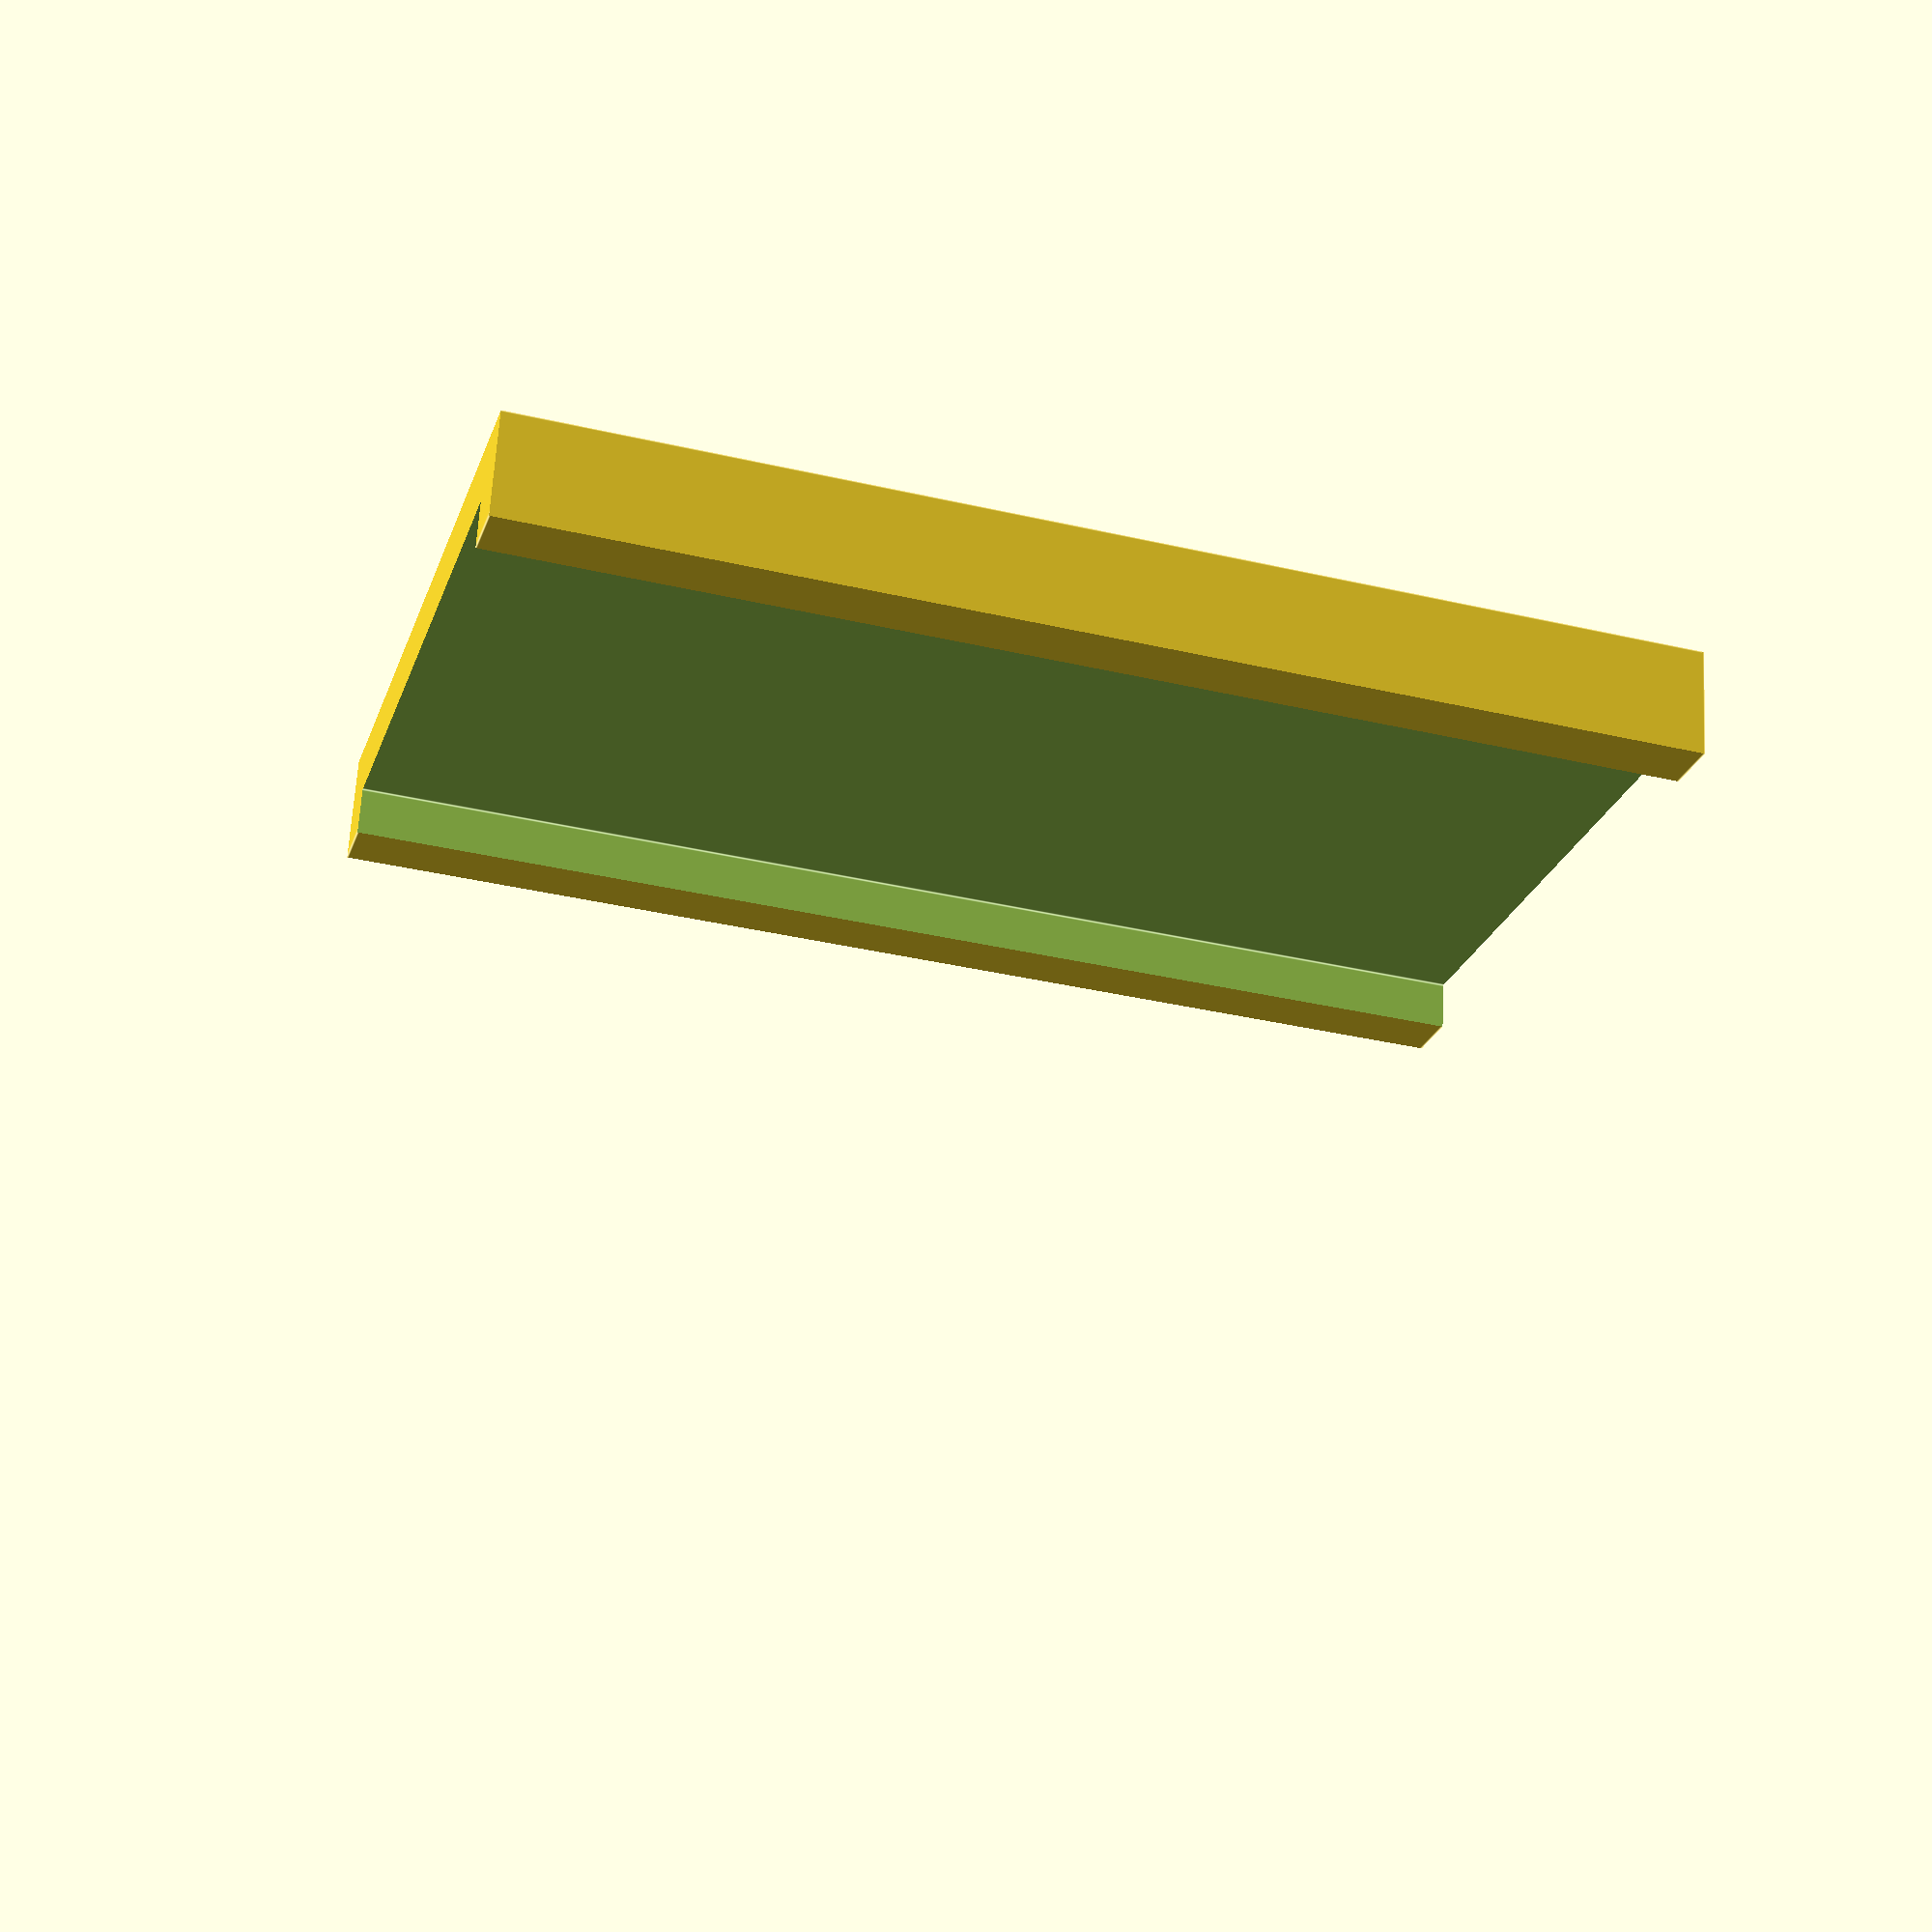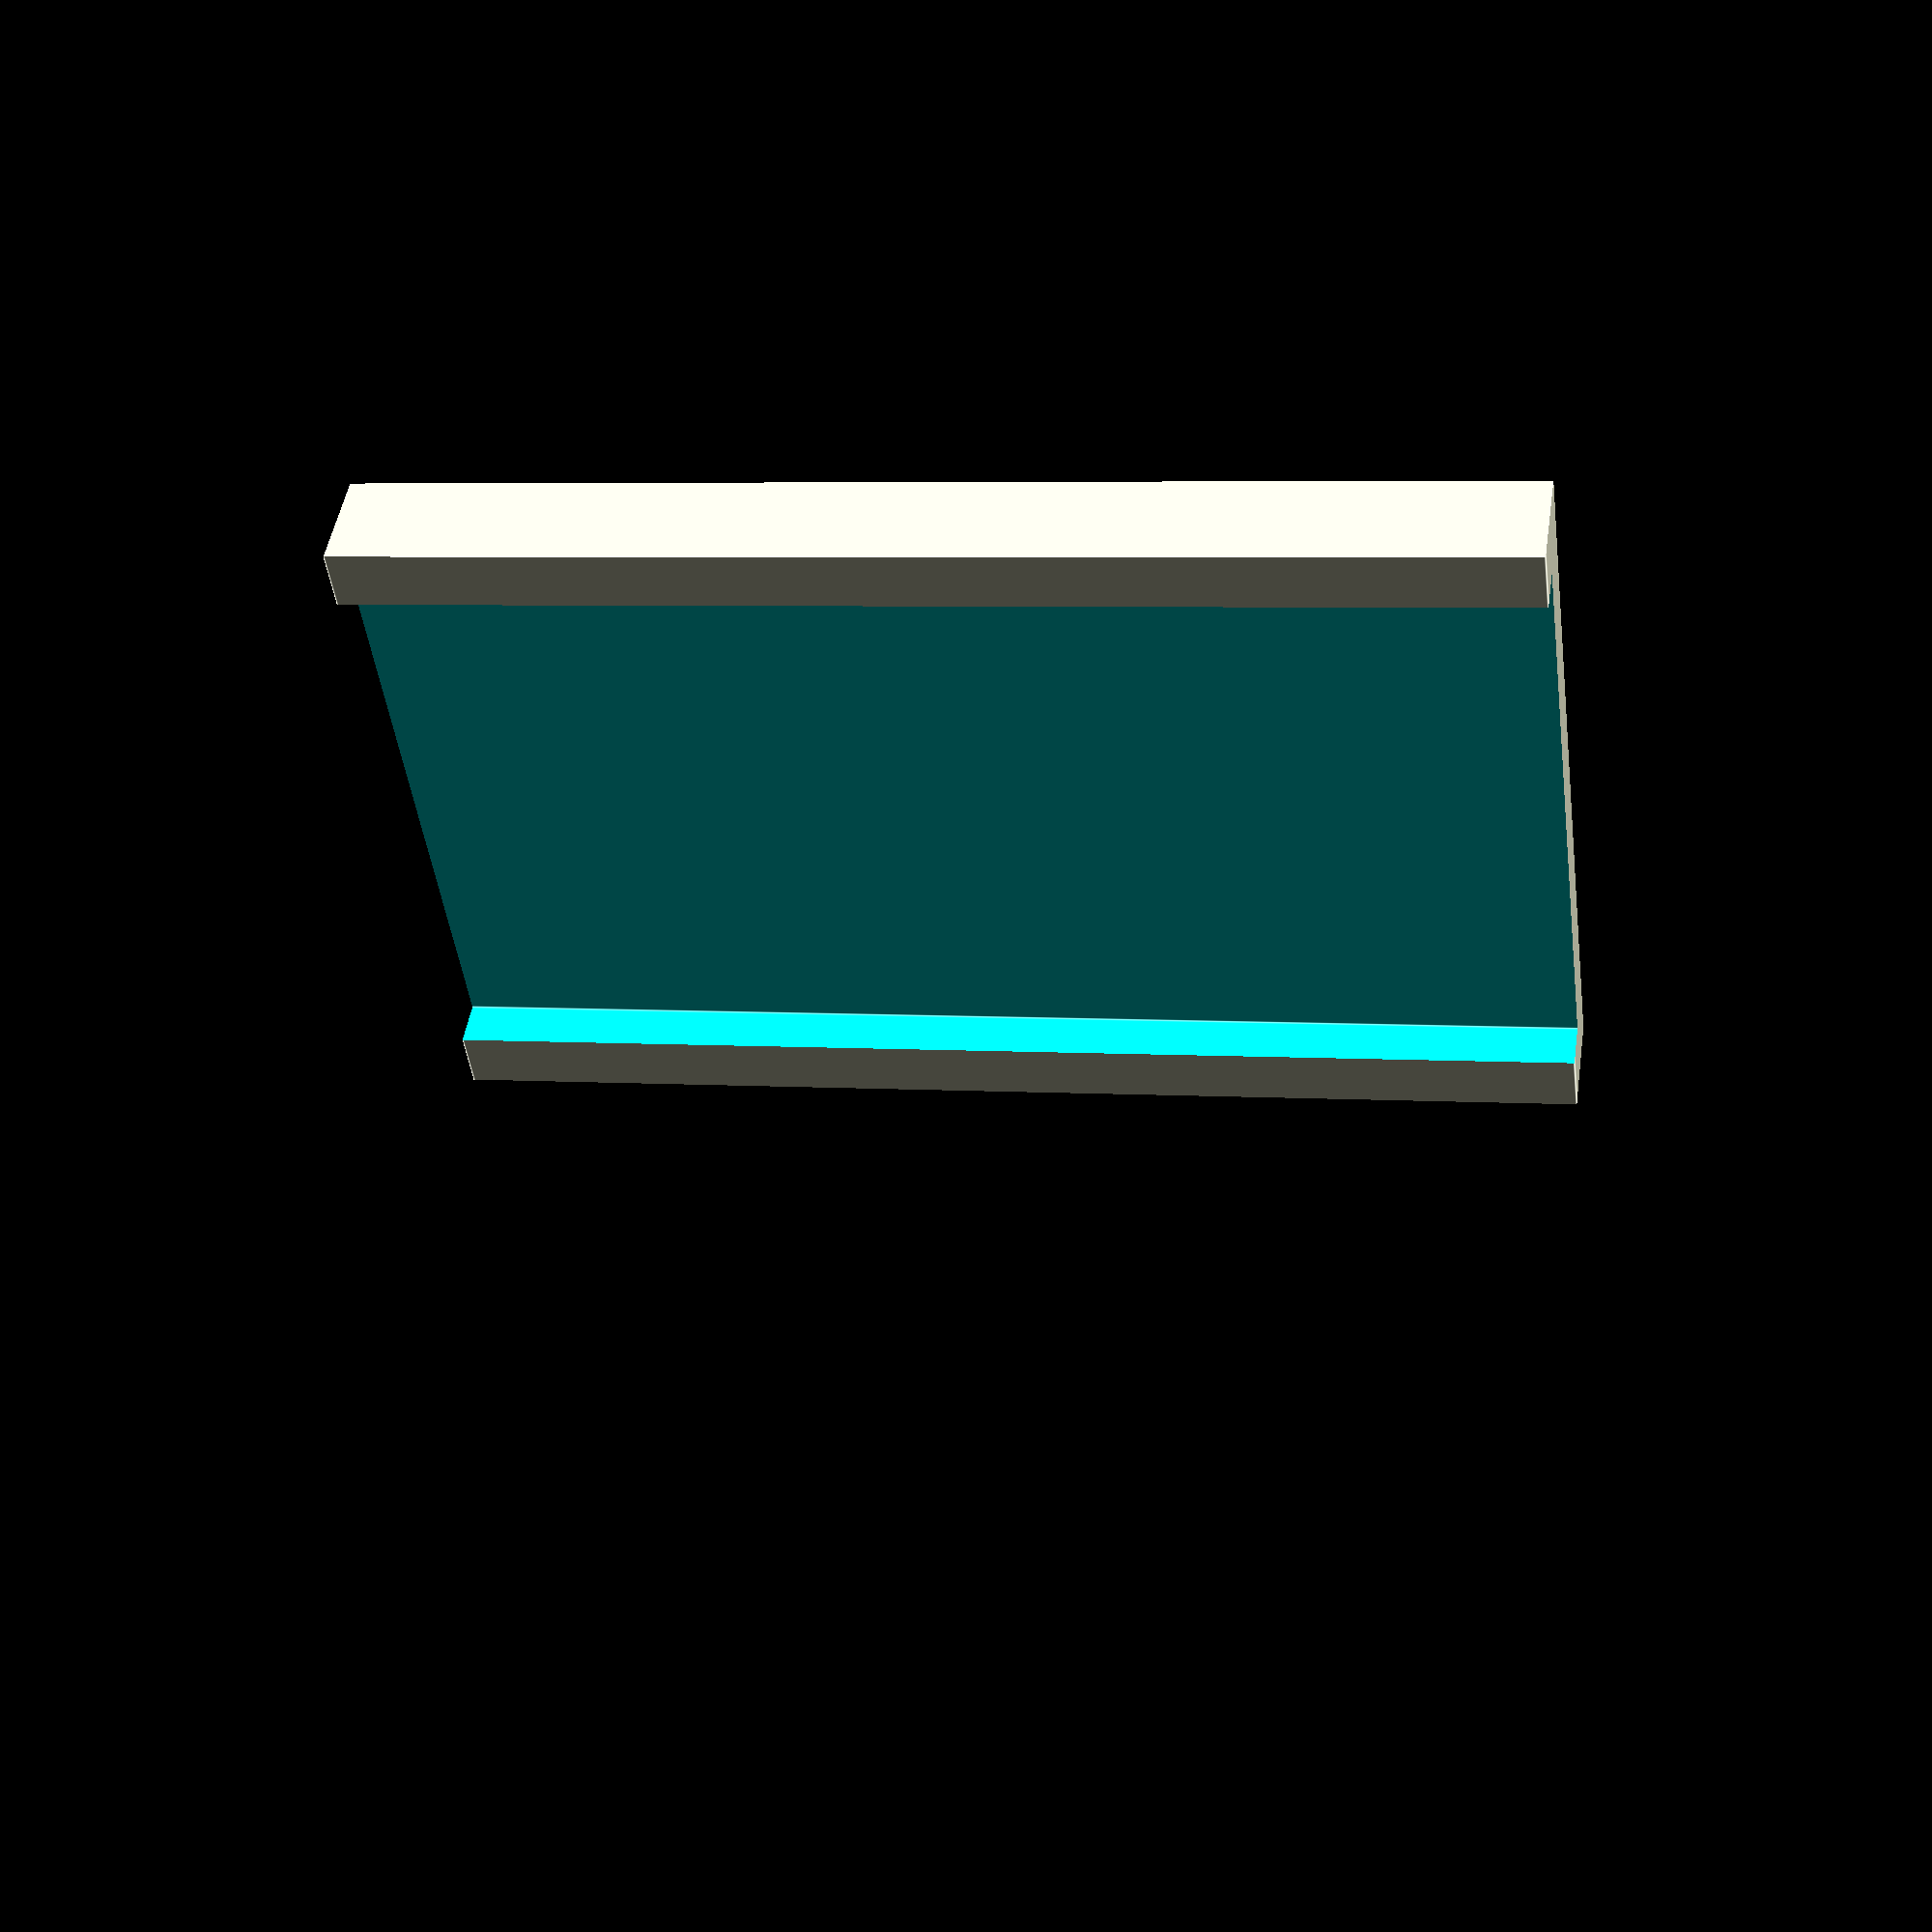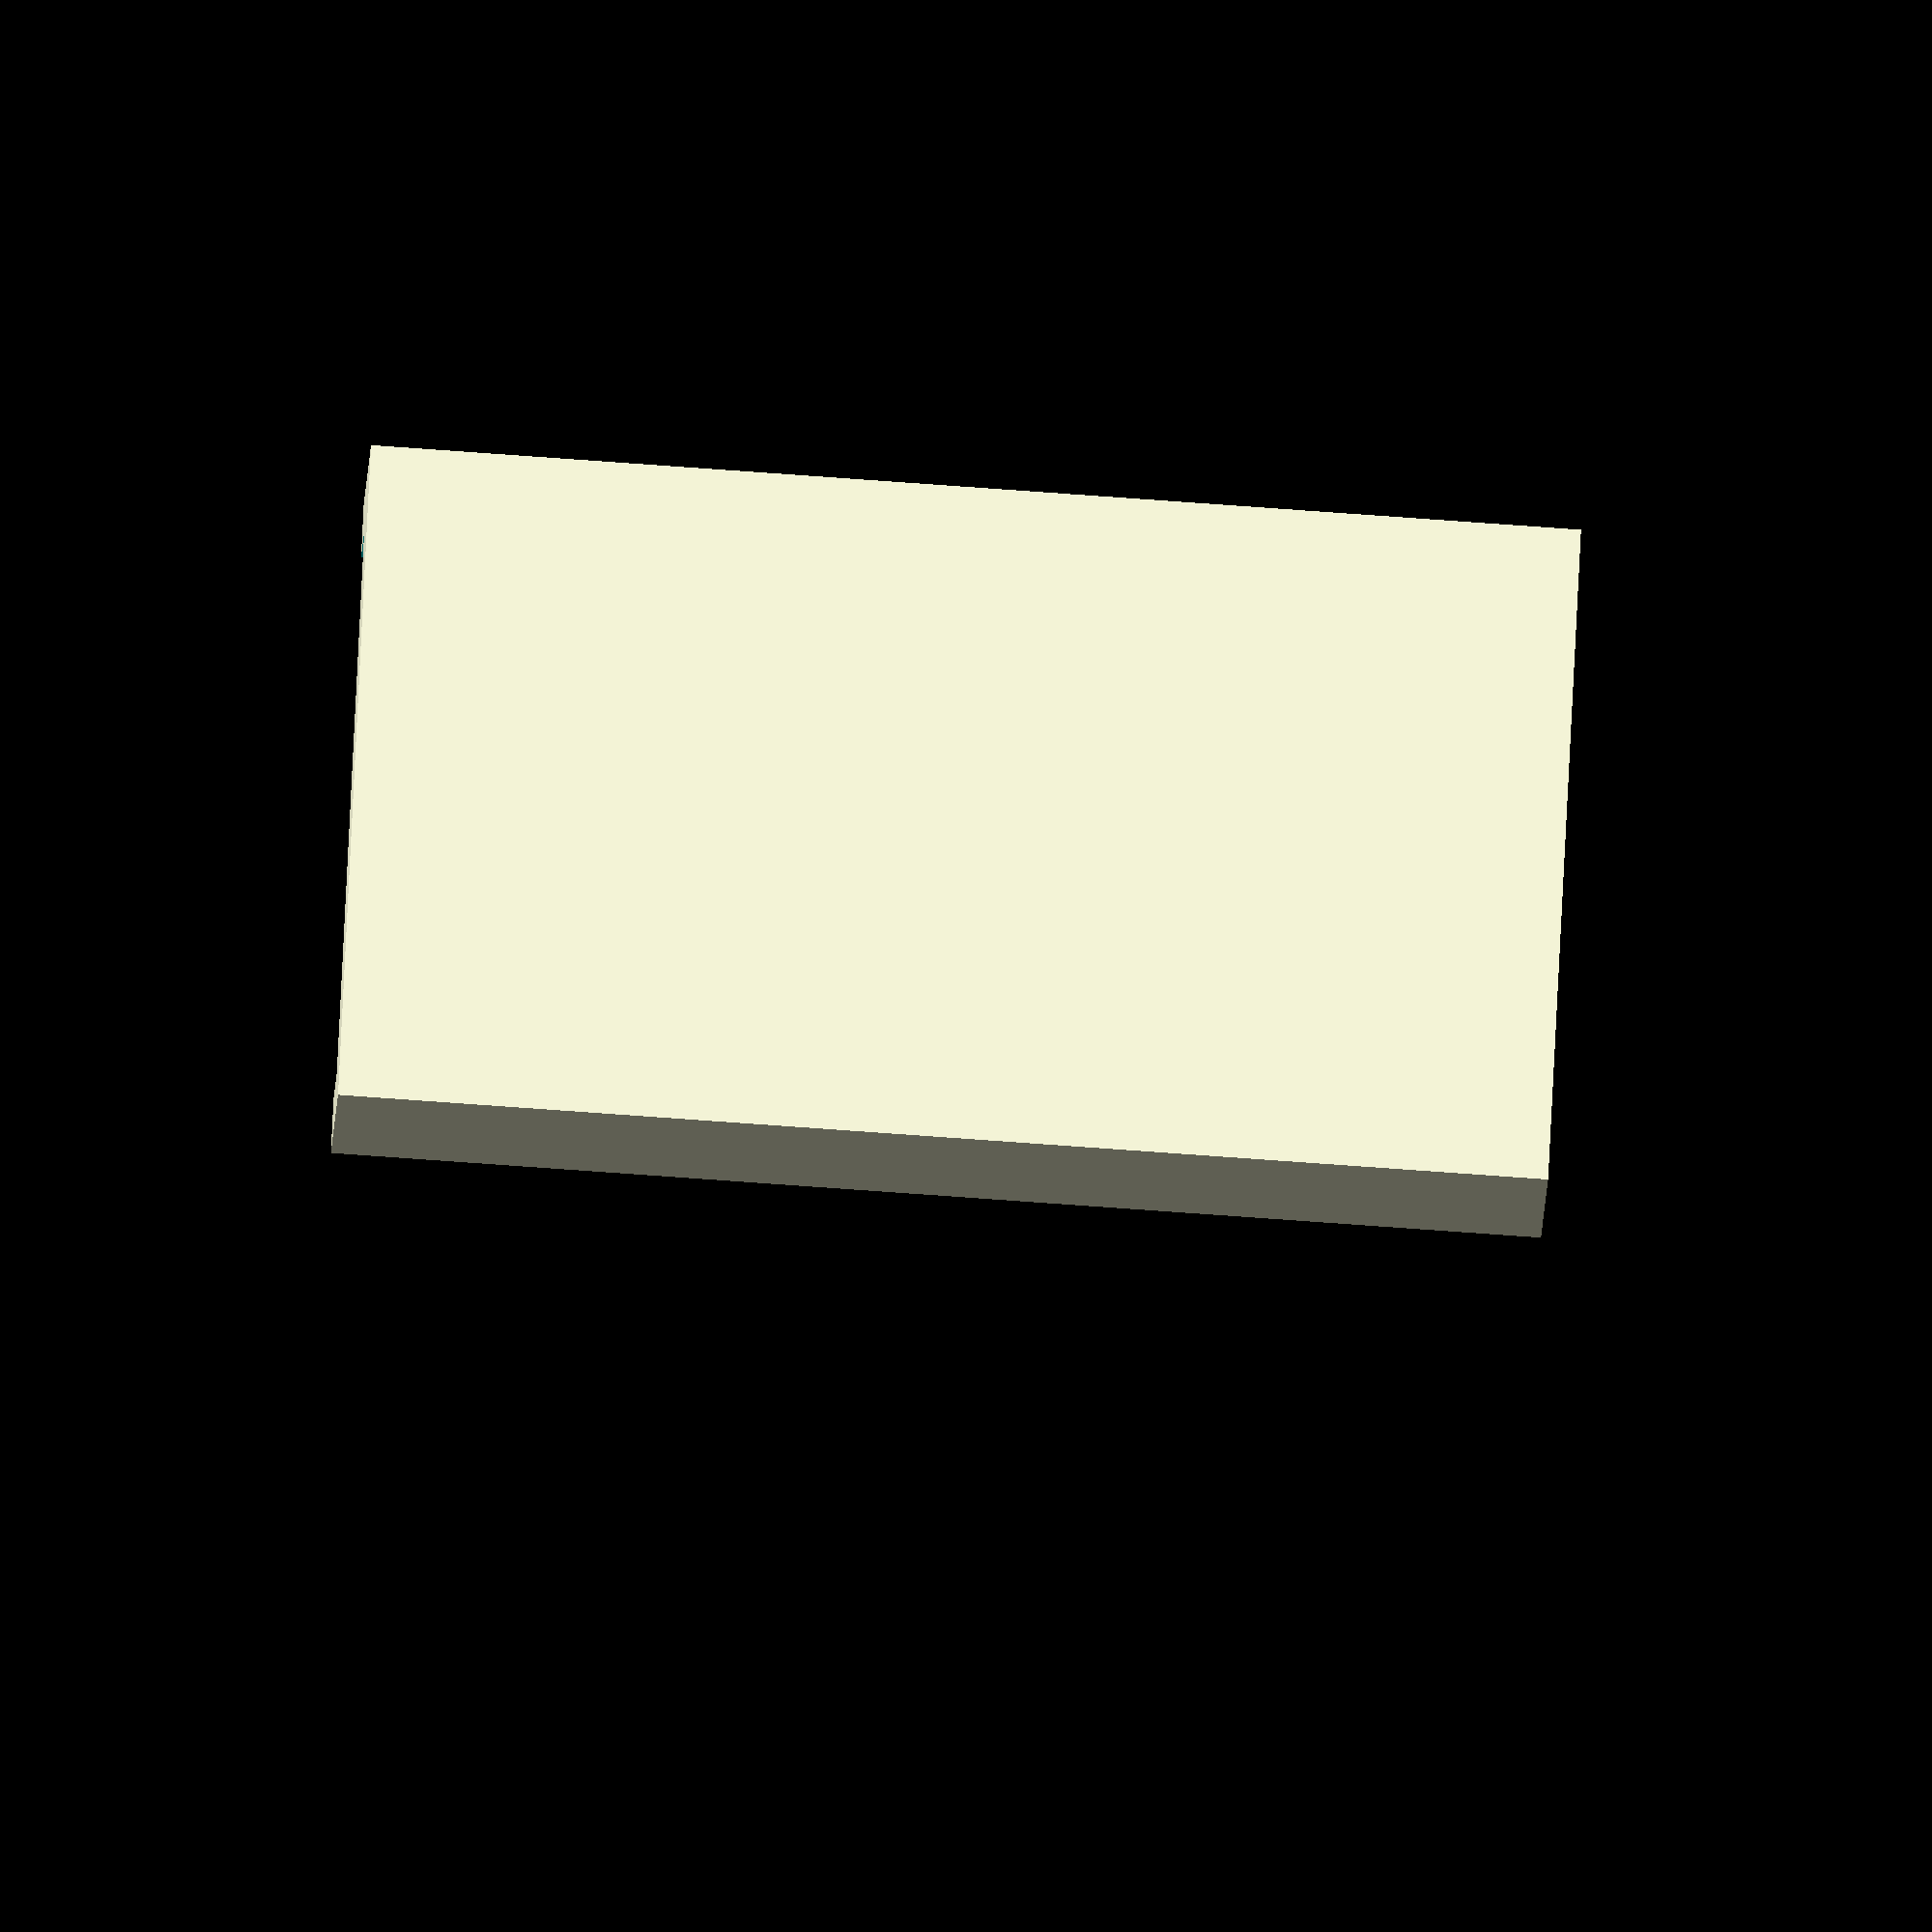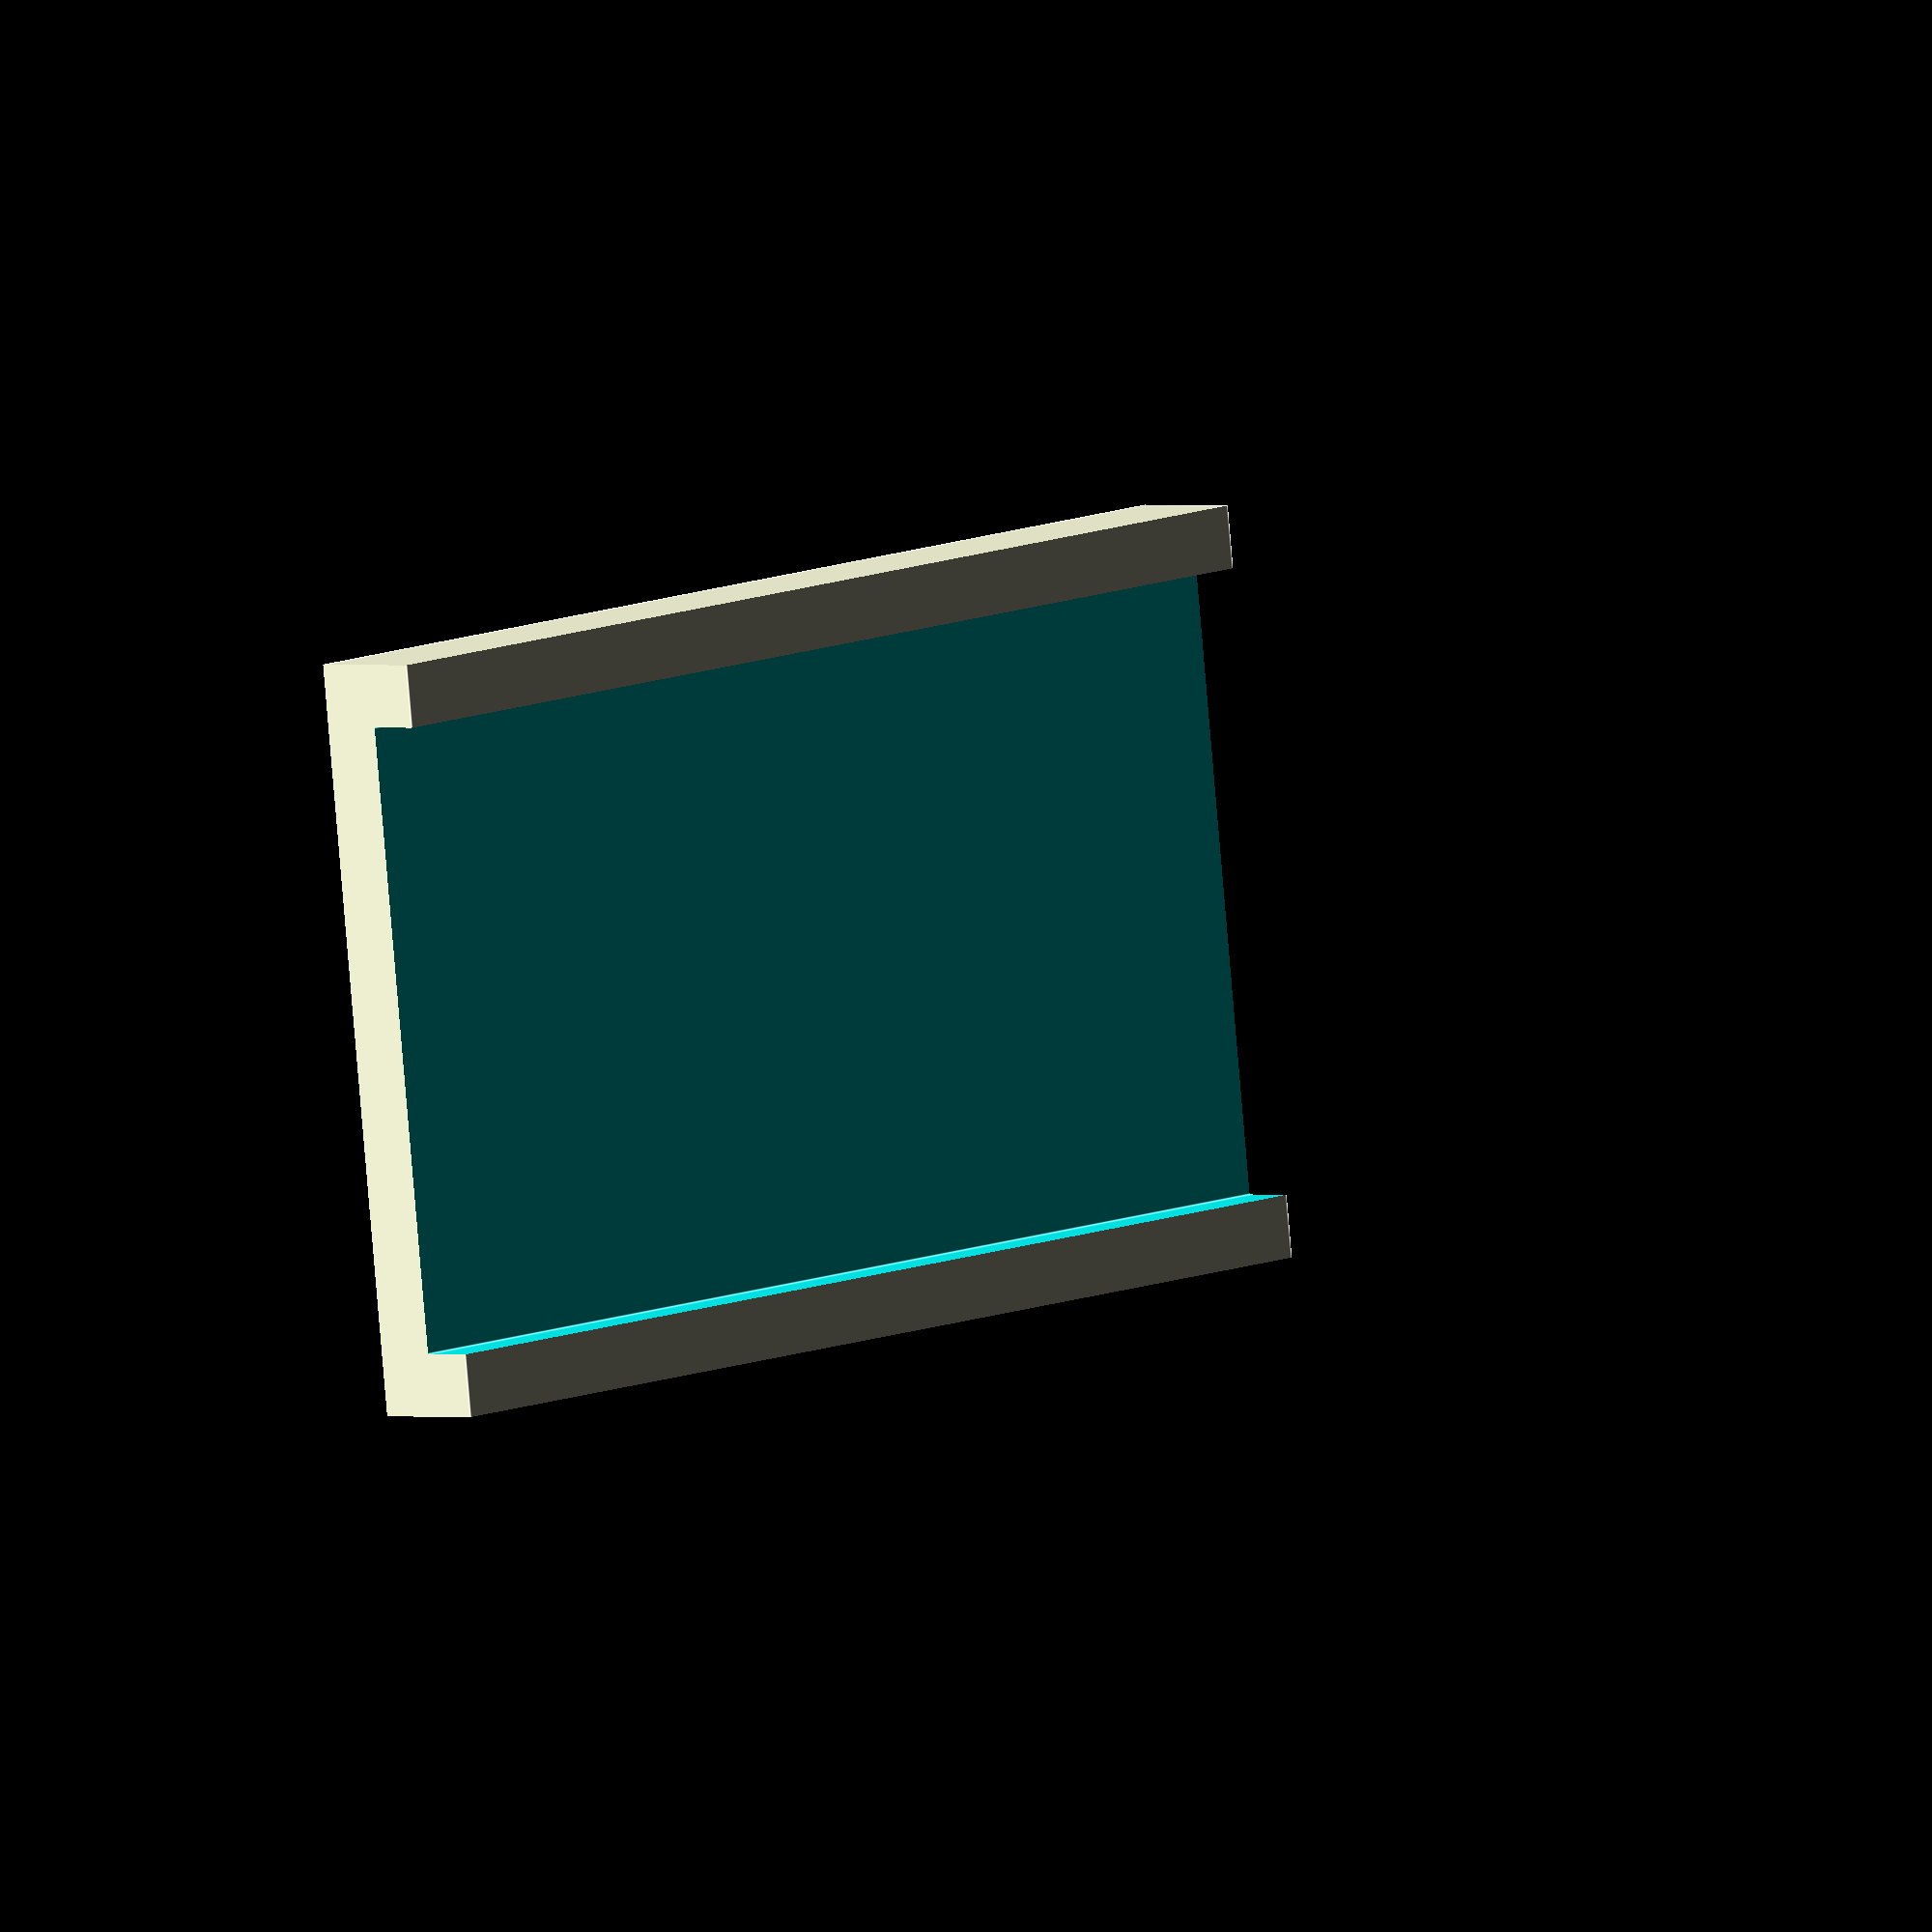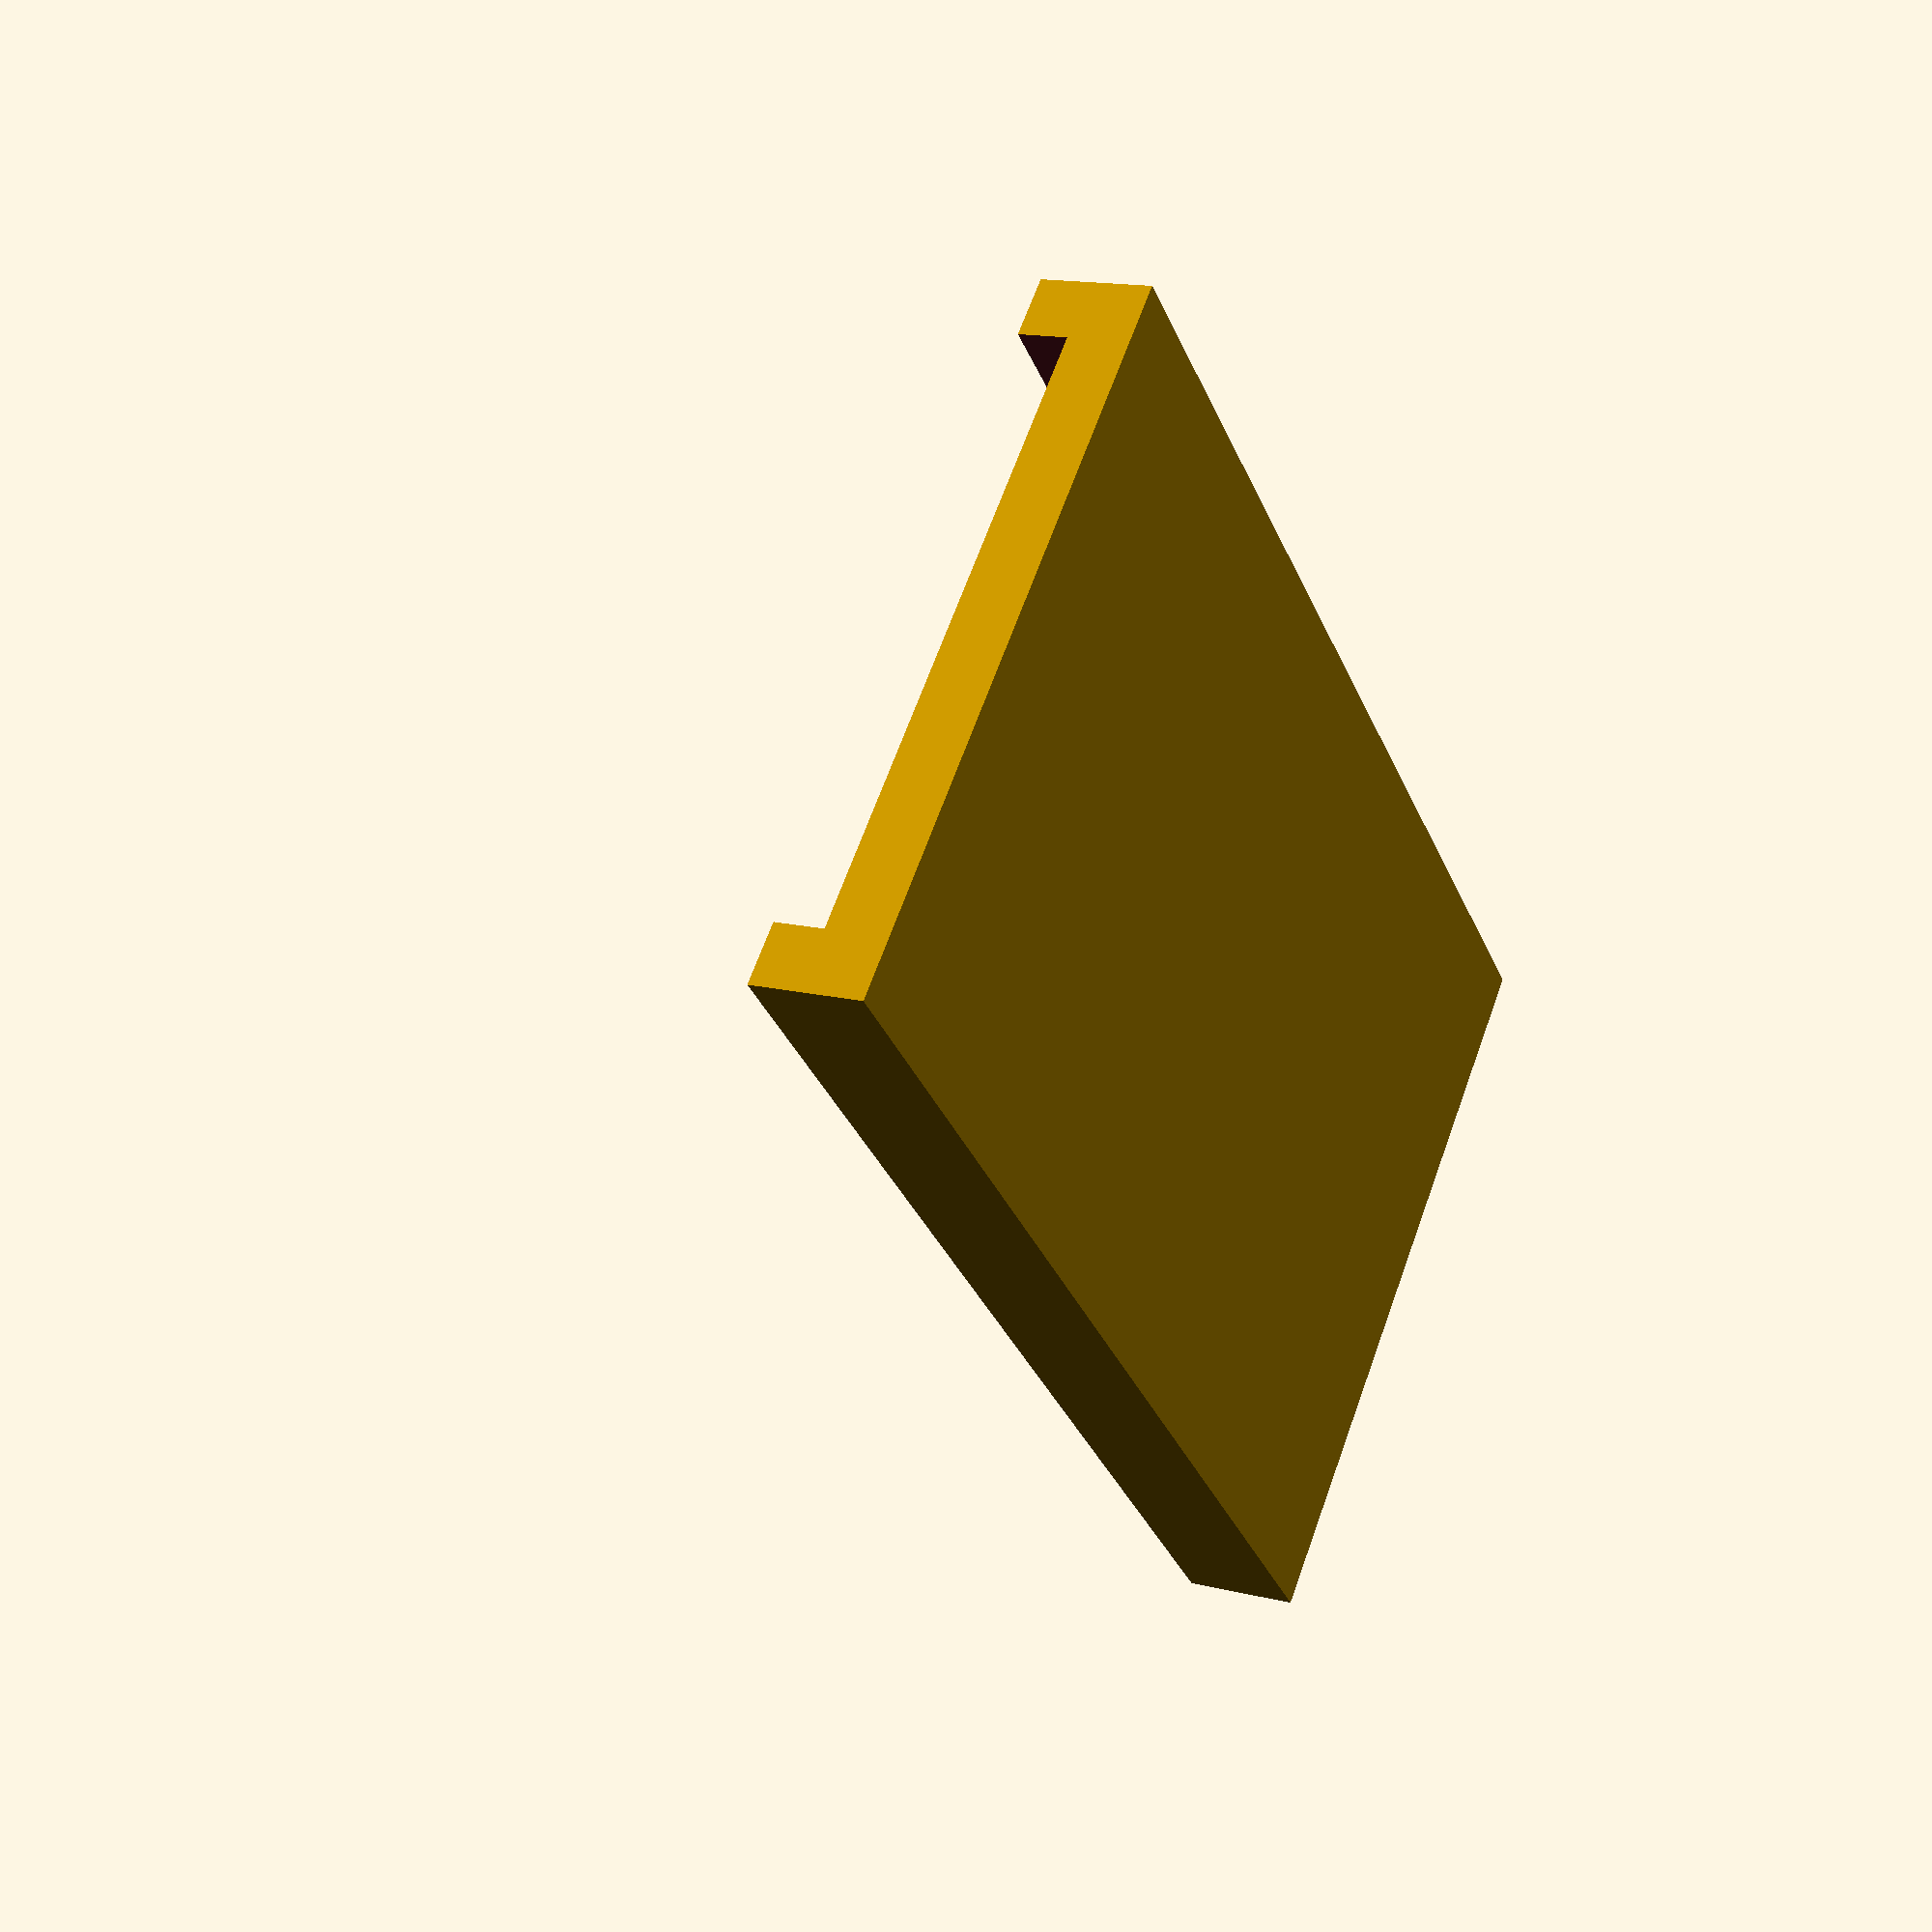
<openscad>
module motor() {
    difference() {
        union() {
            translate([0, 0, (15 + 9) / 2])
                cube([12, 10, 9], center=true);
            intersection() {
                cube([12, 10, 15], center=true);
                cylinder(d=12, h=15, center=true, $fn=32);
            }

            translate([0, 0, (15 + 10) / 2 + 9])
                intersection() {
                    translate([0, 0.25, 0])
                        cube([3, 2.5, 10], center=true);
                    cylinder(d=3, h=10, center=true, $fn=16);
                }
        }

        translate([0, 0, (15) / 2 + 9])
            for (t = [[4.5, 0, 0], [-4.5, 0, 0]]) {
                translate(t)
                    cylinder(d=1, h=5, center=true, $fn=16);
            }
    }
}

module motor_mount() {
    difference() {
        union() {
            translate([0, 0, (15 + 9 - 15) / 2 + 0.5])
                cube([14+1, 12+1, 10 + 15], center=true);
            translate([0, 6 - 0.5+0.5, 0])
                cube([24, 1, 15], center=true);
        }

        translate([0, 0, (15 + 9 - 15) / 2])
            cube([12+0.5, 10+0.5, 9 + 15 + 0.5], center=true);
        

        translate([0, 0, (15) / 2 + 9])
            for (t = [[4.5, 0, 0], [-4.5, 0, 0]]) {
                translate(t)
                    cylinder(d=1, h=5, center=true, $fn=16);
            }
        translate([0, 0, (15 + 10) / 2 + 9])
                cylinder(d=3+0.5, h=10, center=true, $fn=16);
            
        for (t = [[-9.5, 5, -4.5], [9.5, 5, -4.5], [-9.5, 5, 4.5], [9.5, 5, 4.5]]) {
            translate(t)
                rotate([90,0,0])
                    cylinder(d = 2, h = 10, center=true, $fn=16);
        }
            
    }
}

motor();

!intersection() {
    motor_mount();

    translate([0, -6 + 0.5-0.5, 9 / 2])
        cube([24, 3.5, 15+9], center=true);
}

difference() {
    motor_mount();

    translate([0, -6 + 0.5-0.5, 9 / 2])
        cube([24, 2, 15+9], center=true);
}
</openscad>
<views>
elev=216.1 azim=11.3 roll=106.8 proj=p view=edges
elev=355.0 azim=229.6 roll=281.3 proj=p view=edges
elev=245.4 azim=235.5 roll=274.4 proj=o view=wireframe
elev=169.7 azim=263.4 roll=137.4 proj=o view=edges
elev=33.5 azim=69.1 roll=200.3 proj=p view=wireframe
</views>
